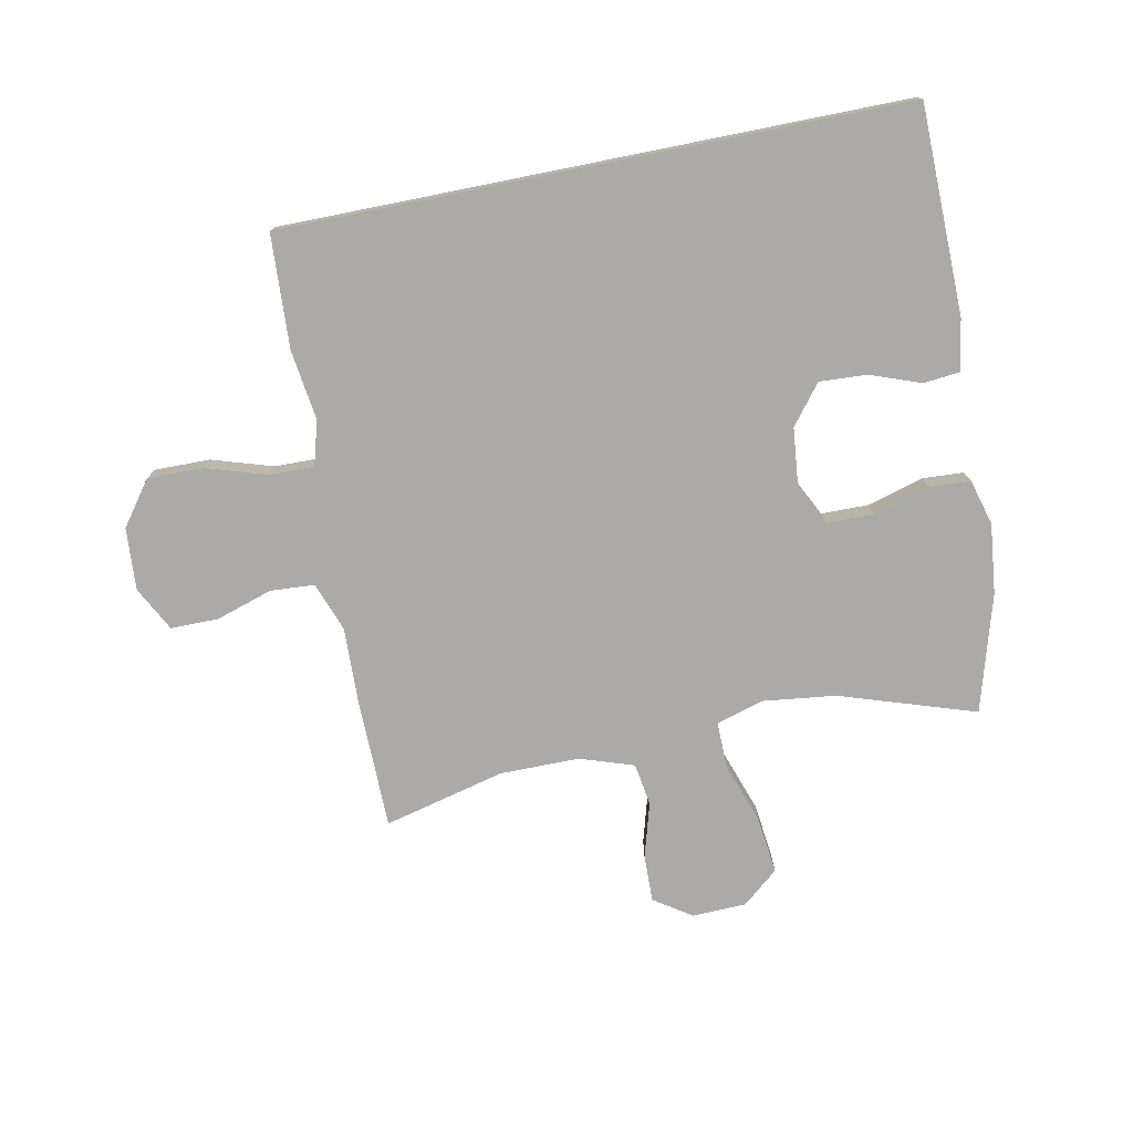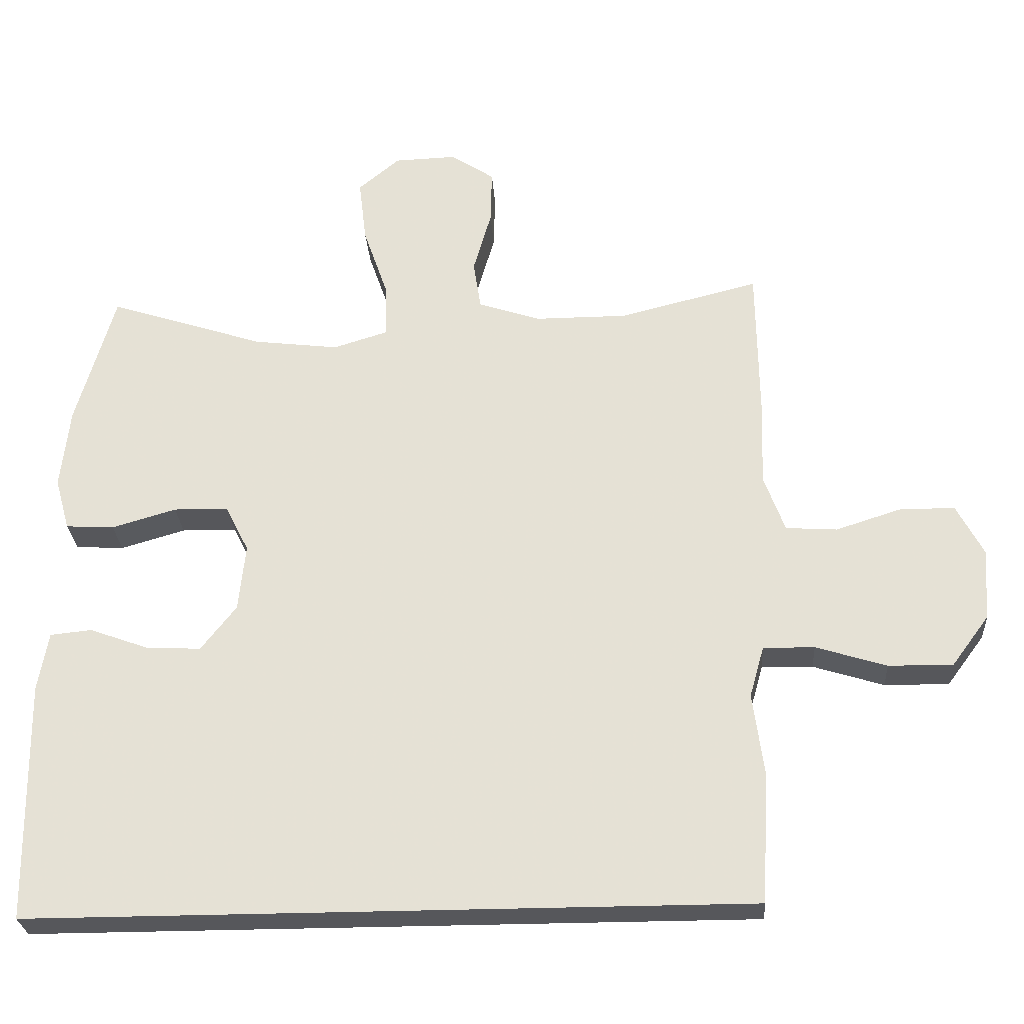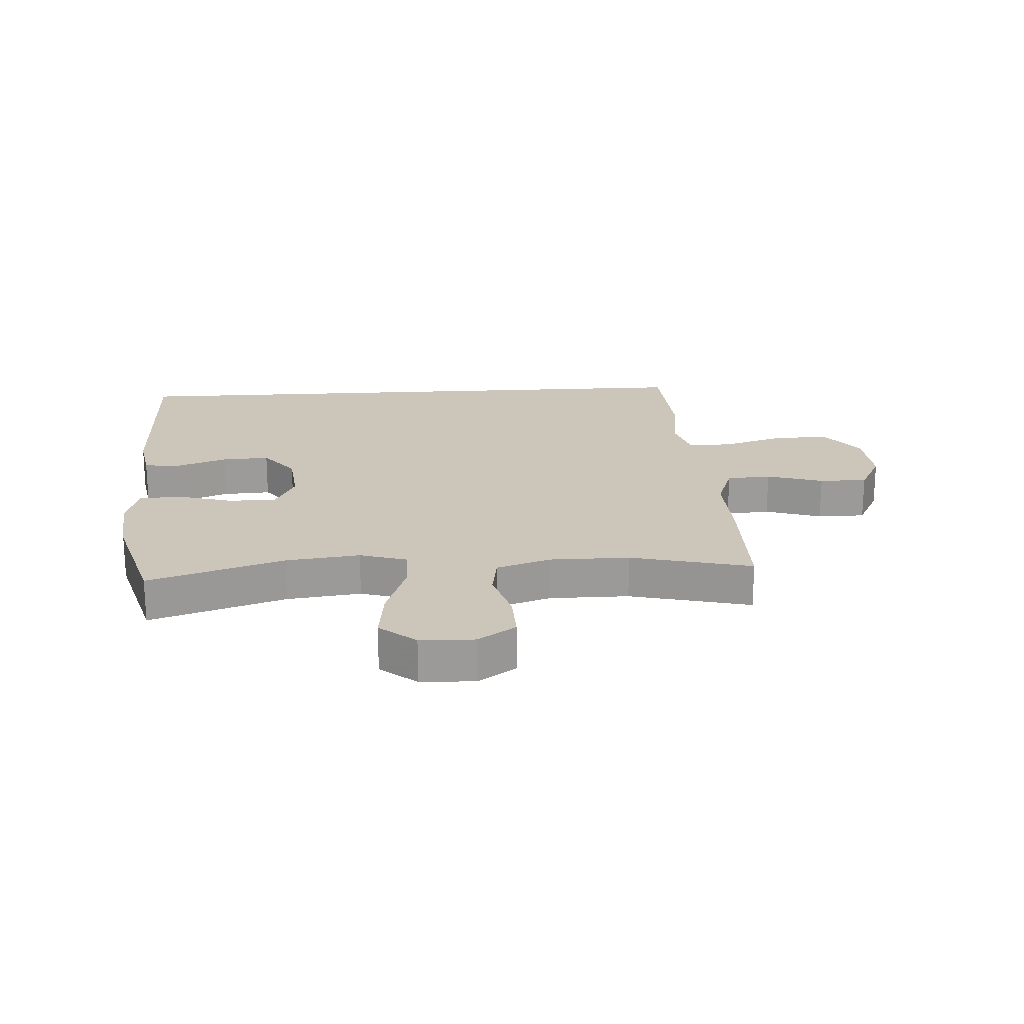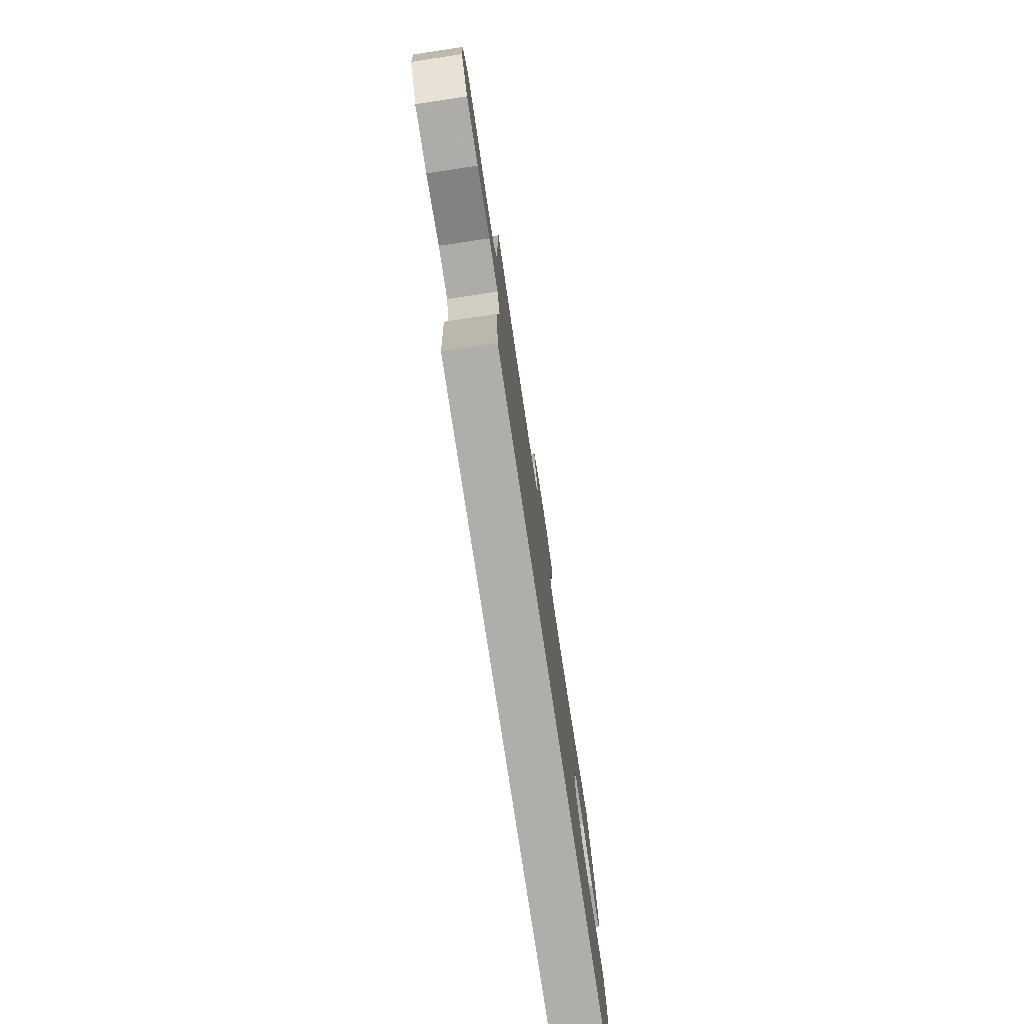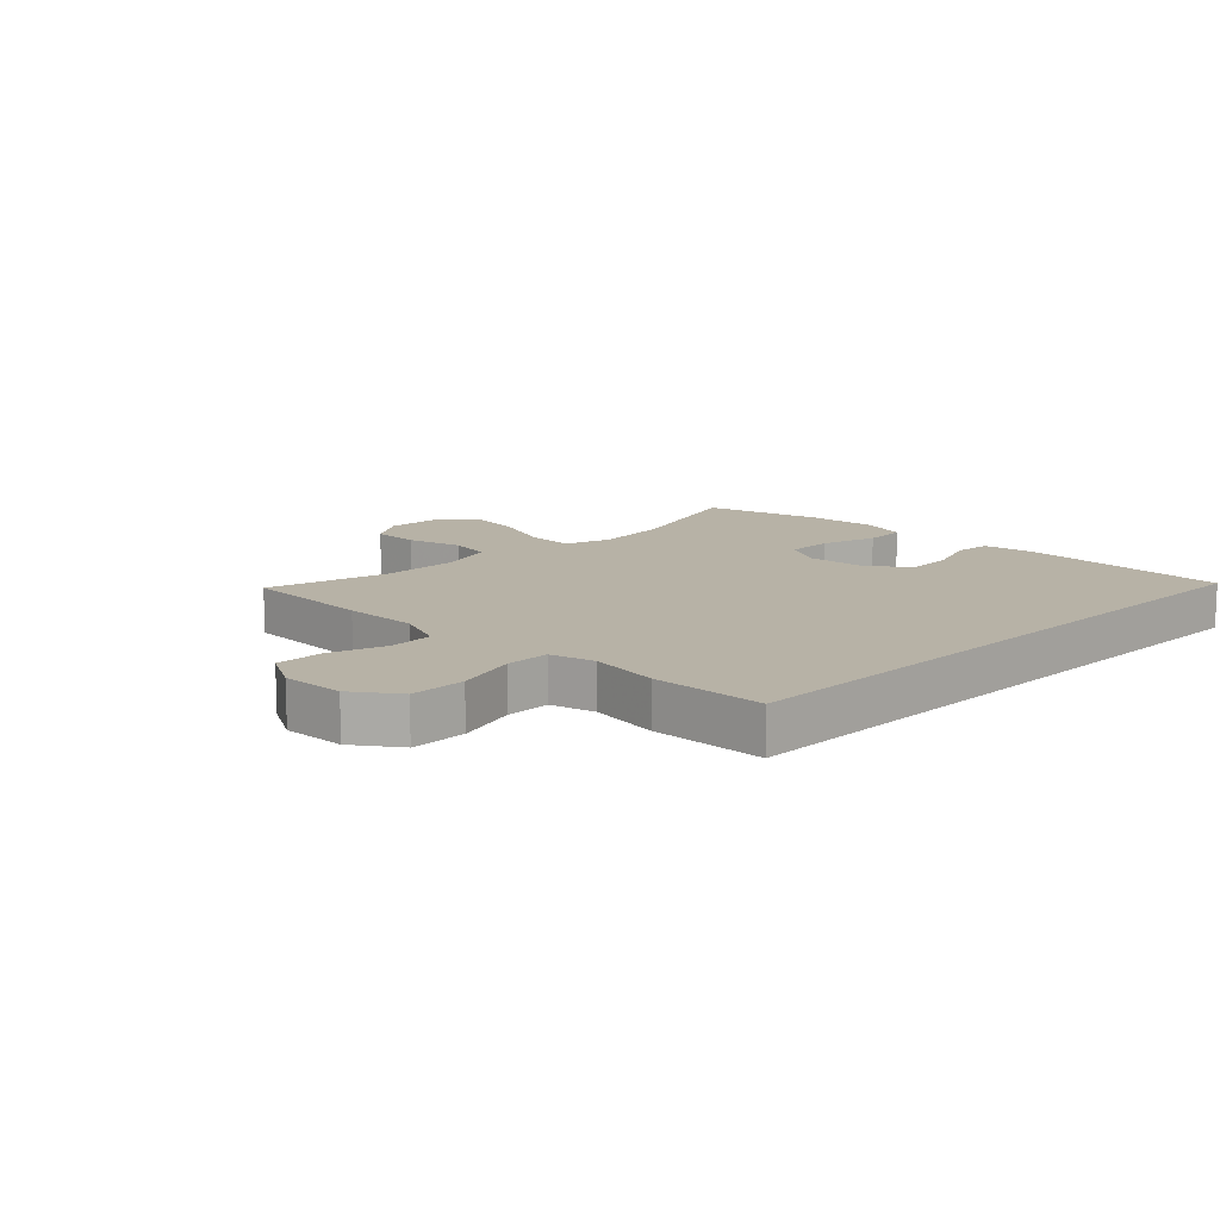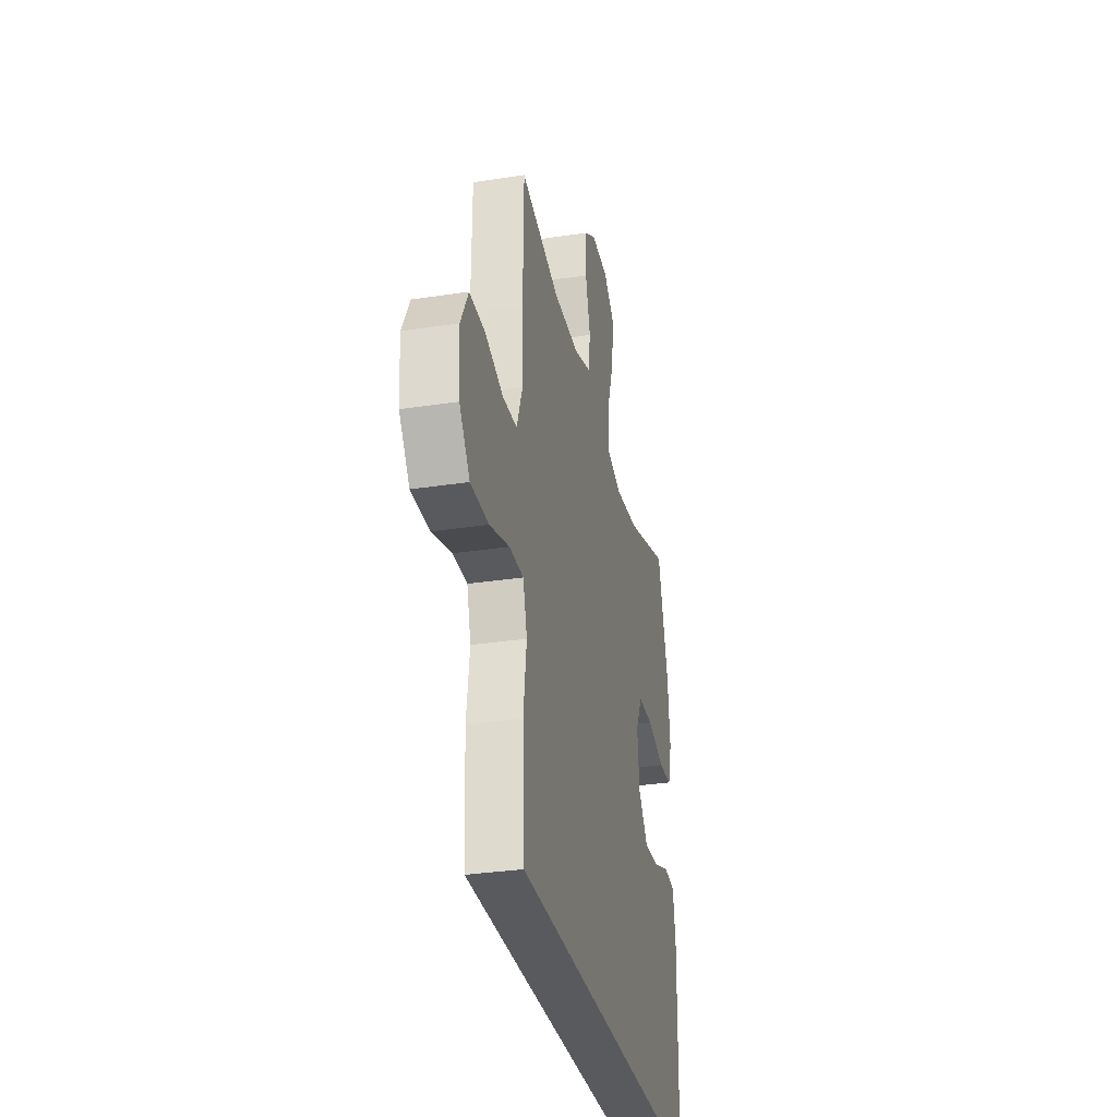
<metadata>
{"format":"obj","ext":"obj","renderer":"f3d","projection":"perspective","resolution":1024,"background":"white","views":[{"elev":-76.1,"azim":-168.7,"up":"+Y"},{"elev":-27.3,"azim":3.8,"up":"+Z"},{"elev":20.8,"azim":-3.6,"up":"+Y"},{"elev":-77.6,"azim":98.6,"up":"+Z"},{"elev":12.5,"azim":135.5,"up":"+Y"},{"elev":-31.6,"azim":102.2,"up":"+Z"}]}
</metadata>
<code>
v -0.5 0.07 0.5
v -0.274 0.07 0.426
v -0.151 0.07 0.411
v -0.073 0.07 0.435
v -0.074 0.07 0.513
v -0.11 0.07 0.617
v -0.121 0.07 0.71
v -0.061 0.07 0.76
v 0.029 0.07 0.763
v 0.092 0.07 0.721
v 0.09 0.07 0.642
v 0.064 0.07 0.551
v 0.075 0.07 0.48
v 0.165 0.07 0.45
v 0.298 0.07 0.45
v 0.5 0.07 0.5
v 0.503 0.07 0.281
v 0.499 0.07 0.155
v 0.529 0.07 0.073
v 0.603 0.07 0.068
v 0.697 0.07 0.098
v 0.777 0.07 0.098
v 0.816 0.07 0.024
v 0.809 0.07 -0.08
v 0.755 0.07 -0.153
v 0.662 0.07 -0.152
v 0.56 0.07 -0.12
v 0.486 0.07 -0.119
v 0.465 0.07 -0.193
v 0.481 0.07 -0.31
v 0.471 0.07 -0.5
v -0.567 0.07 -0.5
v -0.572 0.07 -0.152
v -0.557 0.07 -0.067
v -0.497 0.07 -0.061
v -0.412 0.07 -0.092
v -0.333 0.07 -0.096
v -0.282 0.07 -0.031
v -0.272 0.07 0.066
v -0.306 0.07 0.134
v -0.385 0.07 0.135
v -0.478 0.07 0.108
v -0.548 0.07 0.112
v -0.569 0.07 0.188
v -0.556 0.07 0.305
v -0.5 0 0.5
v -0.274 0 0.426
v -0.151 0 0.411
v -0.073 0 0.435
v -0.074 0 0.513
v -0.11 0 0.617
v -0.121 0 0.71
v -0.061 0 0.76
v 0.029 0 0.763
v 0.092 0 0.721
v 0.09 0 0.642
v 0.064 0 0.551
v 0.075 0 0.48
v 0.165 0 0.45
v 0.298 0 0.45
v 0.5 0 0.5
v 0.503 0 0.281
v 0.499 0 0.155
v 0.529 0 0.073
v 0.603 0 0.068
v 0.697 0 0.098
v 0.777 0 0.098
v 0.816 0 0.024
v 0.809 0 -0.08
v 0.755 0 -0.153
v 0.662 0 -0.152
v 0.56 0 -0.12
v 0.486 0 -0.119
v 0.465 0 -0.193
v 0.481 0 -0.31
v 0.471 0 -0.5
v -0.567 0 -0.5
v -0.572 0 -0.152
v -0.557 0 -0.067
v -0.497 0 -0.061
v -0.412 0 -0.092
v -0.333 0 -0.096
v -0.282 0 -0.031
v -0.272 0 0.066
v -0.306 0 0.134
v -0.385 0 0.135
v -0.478 0 0.108
v -0.548 0 0.112
v -0.569 0 0.188
v -0.556 0 0.305
f 45 1 2
f 44 45 2
f 43 44 2
f 42 43 2
f 41 42 2
f 40 41 2 3
f 39 40 3 4
f 38 39 4
f 34 35 36
f 33 34 36
f 32 33 36
f 31 32 36
f 31 36 37
f 30 31 37
f 29 30 37
f 28 29 37 38
f 25 26 27
f 24 25 27
f 23 24 27
f 22 23 27
f 21 22 27
f 20 21 27
f 27 28 38
f 20 27 38
f 19 20 38
f 15 16 17 18
f 19 38 4
f 18 19 4
f 15 18 4
f 14 15 4
f 10 11 12
f 9 10 12
f 8 9 12
f 7 8 12
f 6 7 12
f 5 6 12
f 5 12 13
f 4 5 13 14
f 47 46 90
f 47 90 89
f 47 89 88
f 47 88 87
f 47 87 86
f 48 47 86 85
f 49 48 85 84
f 49 84 83
f 81 80 79
f 81 79 78
f 81 78 77
f 81 77 76
f 82 81 76
f 82 76 75
f 82 75 74
f 83 82 74 73
f 72 71 70
f 72 70 69
f 72 69 68
f 72 68 67
f 72 67 66
f 72 66 65
f 83 73 72
f 83 72 65
f 83 65 64
f 63 62 61 60
f 49 83 64
f 49 64 63
f 49 63 60
f 49 60 59
f 57 56 55
f 57 55 54
f 57 54 53
f 57 53 52
f 57 52 51
f 57 51 50
f 58 57 50
f 59 58 50 49
f 1 46 47 2
f 2 47 48 3
f 3 48 49 4
f 4 49 50 5
f 5 50 51 6
f 6 51 52 7
f 7 52 53 8
f 8 53 54 9
f 9 54 55 10
f 10 55 56 11
f 11 56 57 12
f 12 57 58 13
f 13 58 59 14
f 14 59 60 15
f 15 60 61 16
f 16 61 62 17
f 17 62 63 18
f 18 63 64 19
f 19 64 65 20
f 20 65 66 21
f 21 66 67 22
f 22 67 68 23
f 23 68 69 24
f 24 69 70 25
f 25 70 71 26
f 26 71 72 27
f 27 72 73 28
f 28 73 74 29
f 29 74 75 30
f 30 75 76 31
f 31 76 77 32
f 32 77 78 33
f 33 78 79 34
f 34 79 80 35
f 35 80 81 36
f 36 81 82 37
f 37 82 83 38
f 38 83 84 39
f 39 84 85 40
f 40 85 86 41
f 41 86 87 42
f 42 87 88 43
f 43 88 89 44
f 44 89 90 45
f 45 90 46 1

</code>
